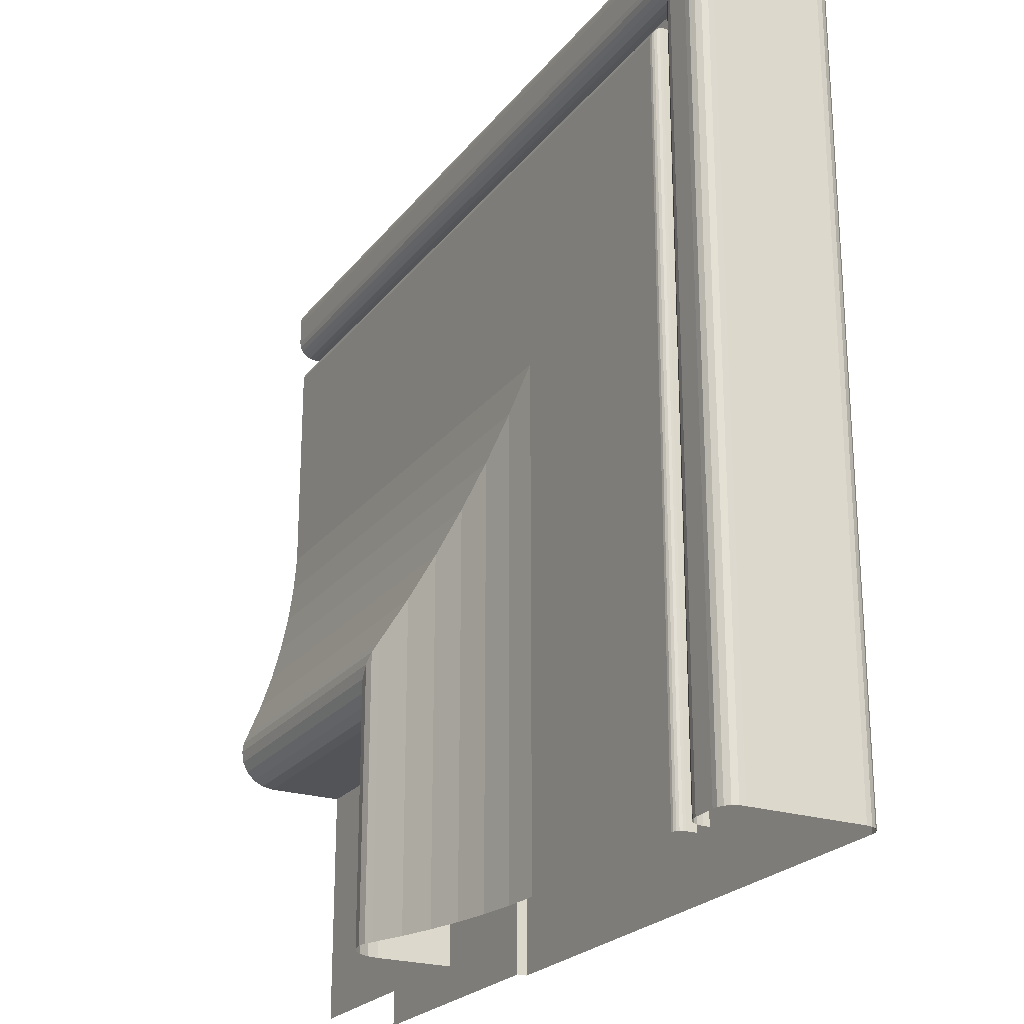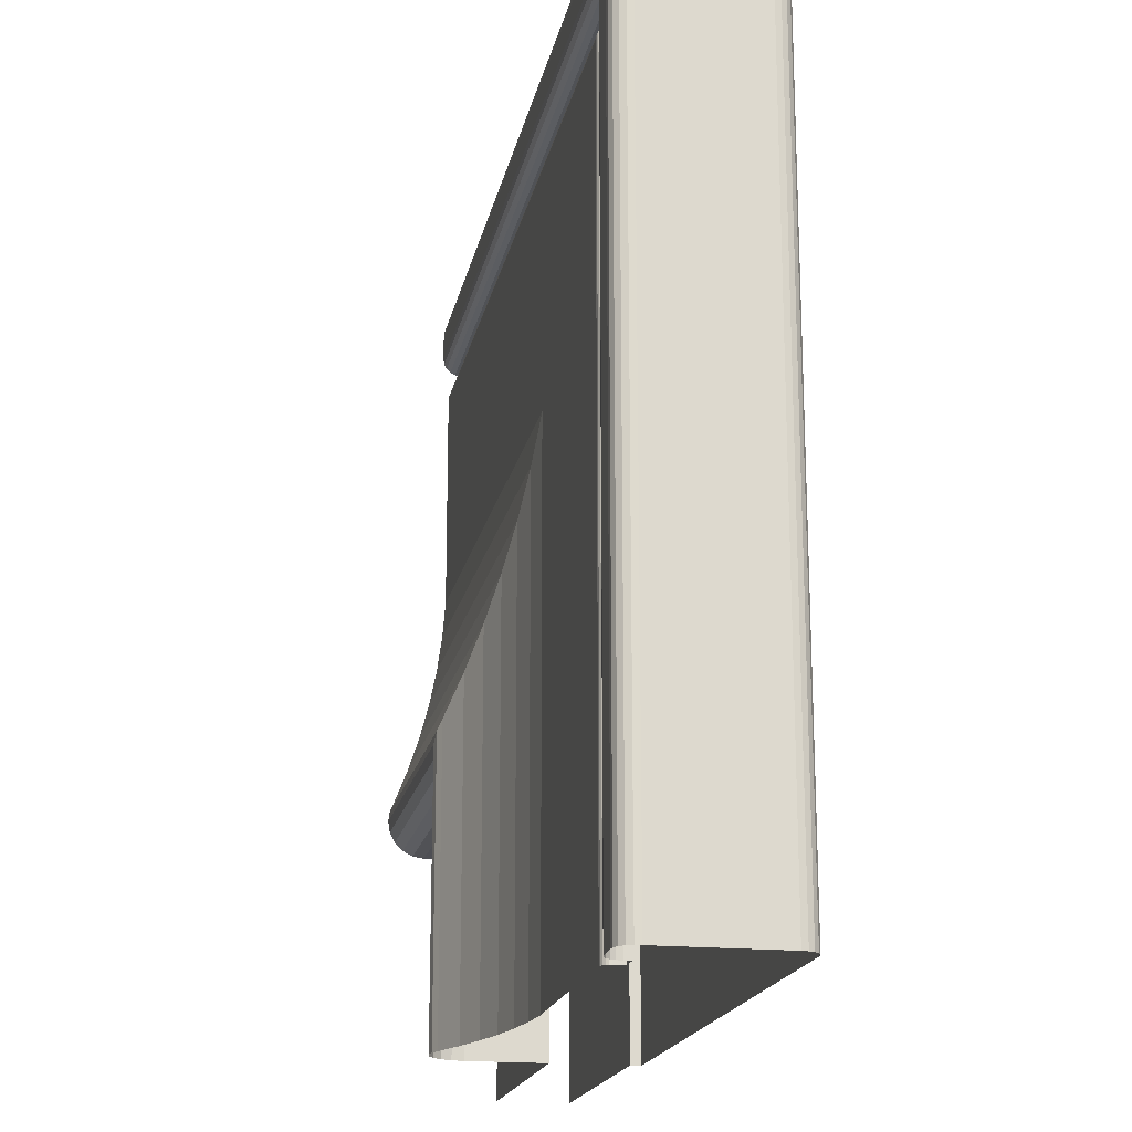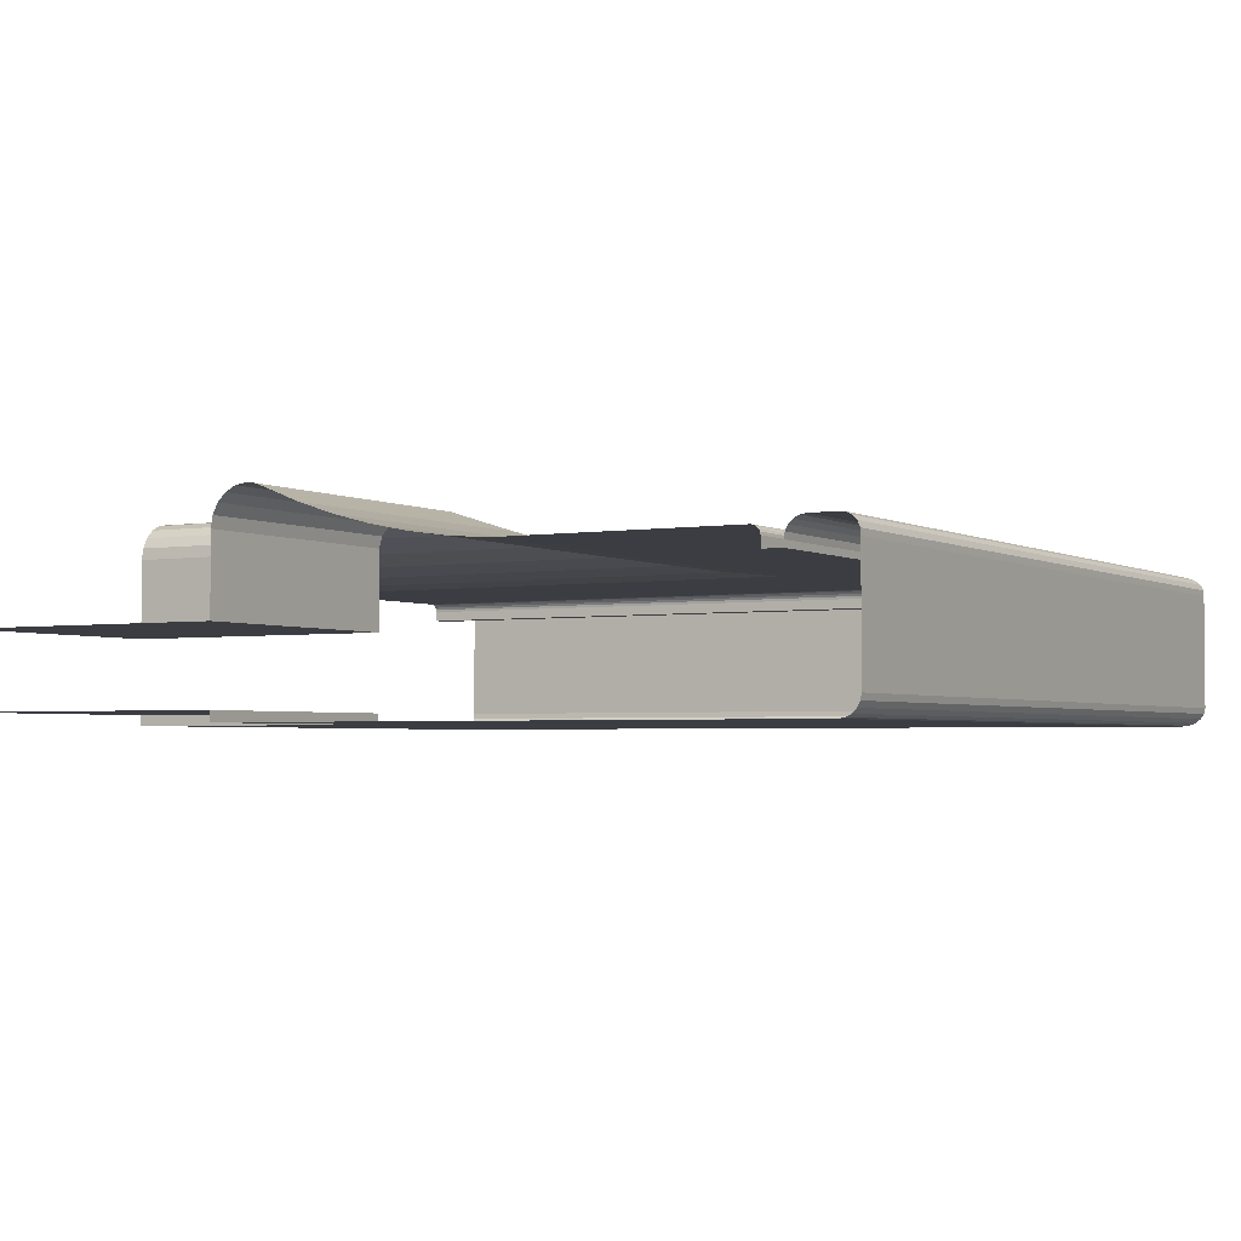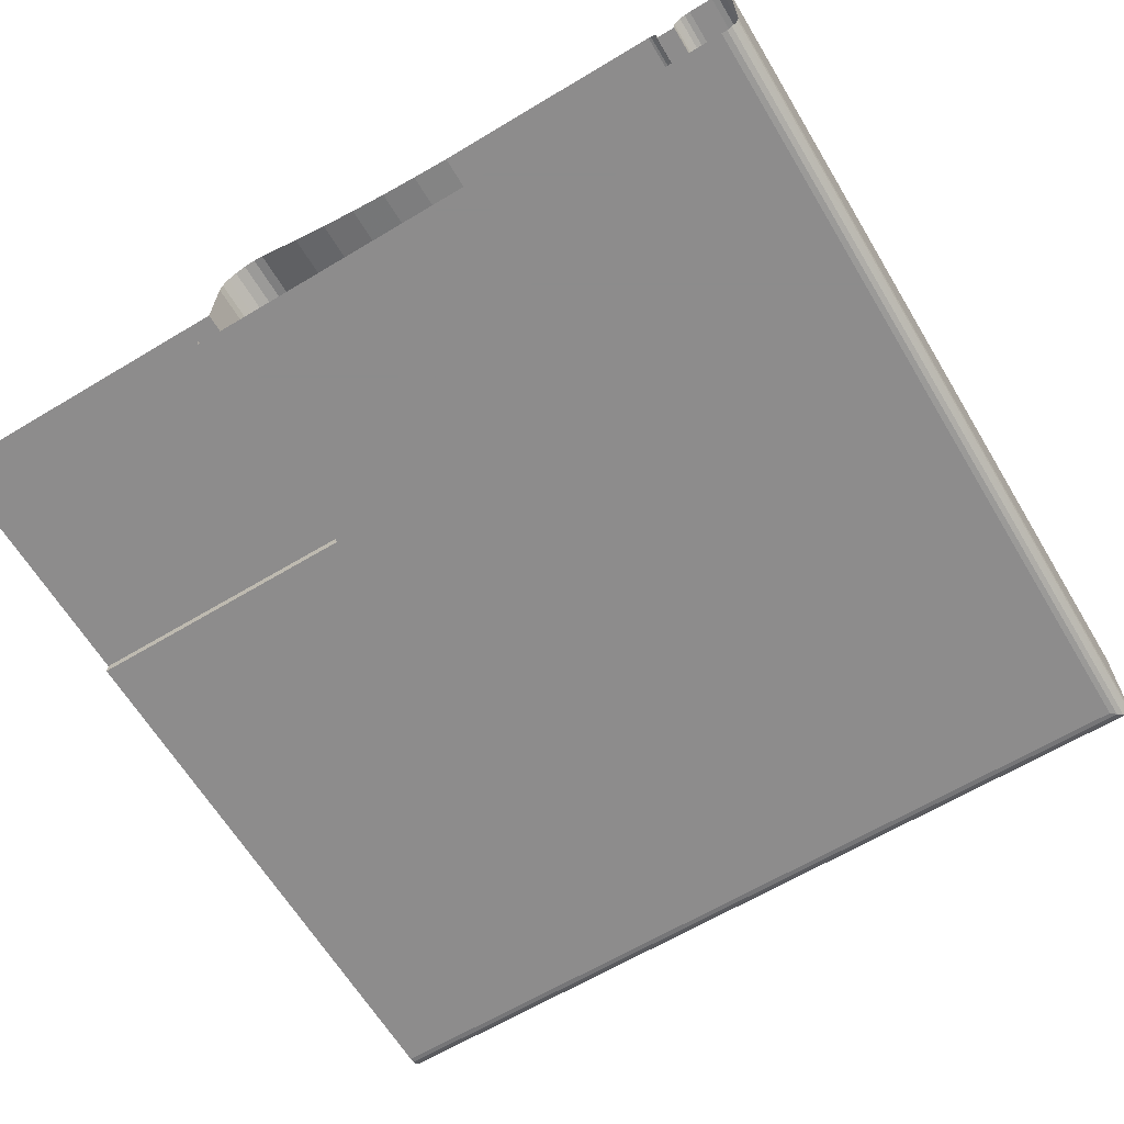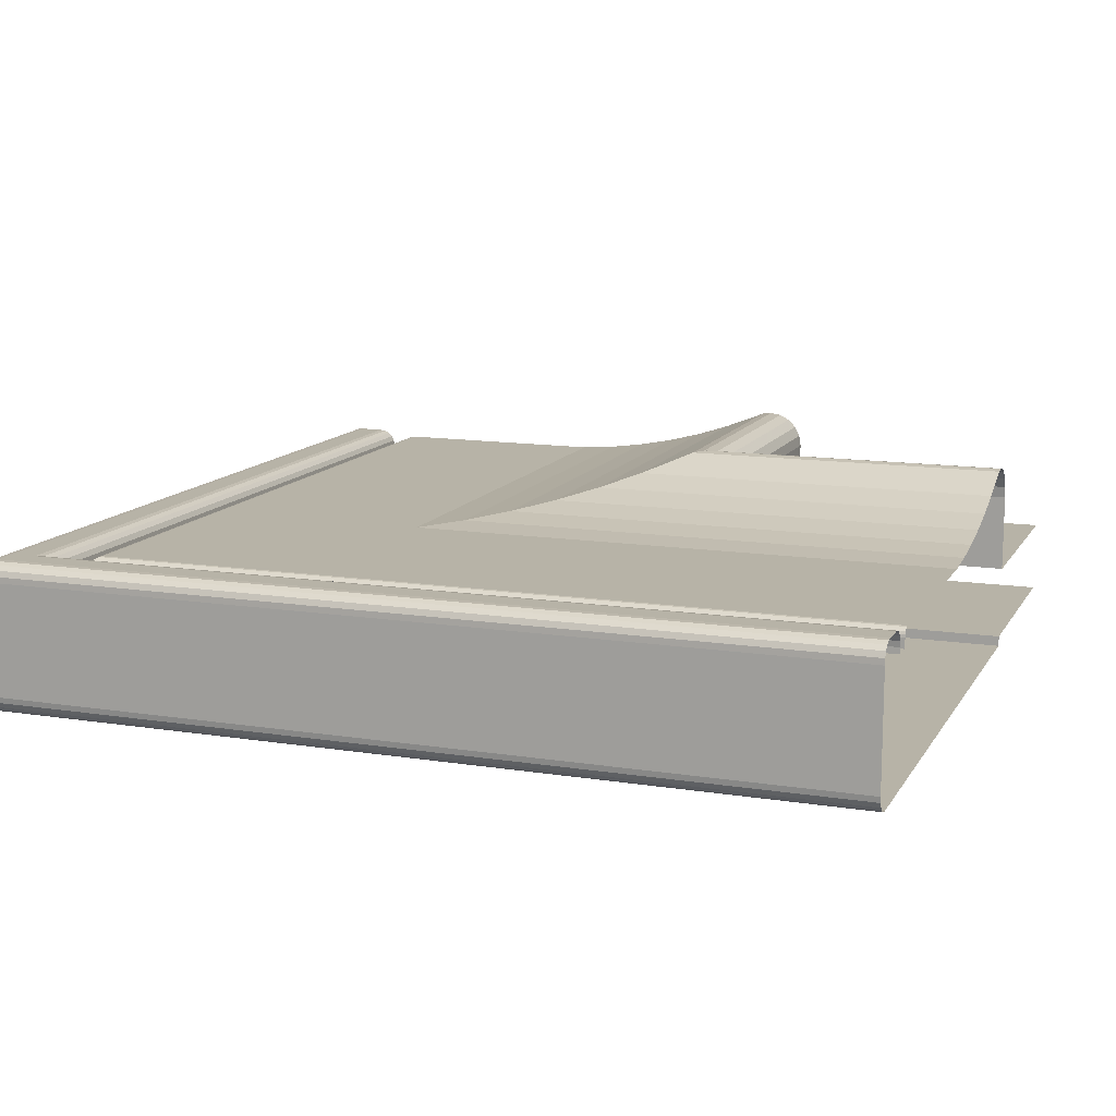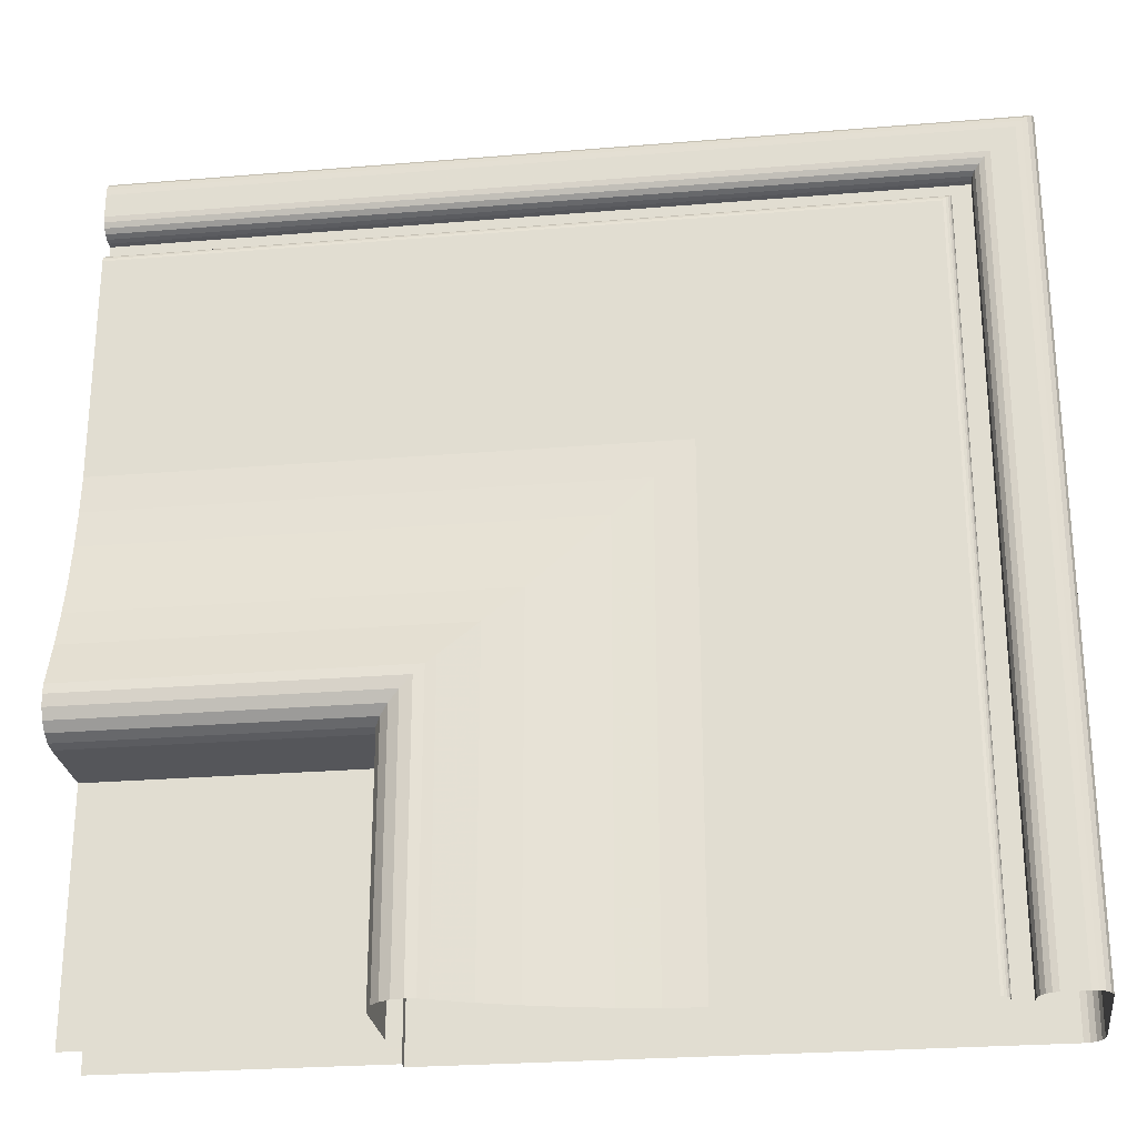
<metadata>
{"format":"obj","ext":"obj","renderer":"f3d","projection":"perspective","resolution":1024,"background":"white","views":[{"elev":-23.4,"azim":61.9,"up":"+Y"},{"elev":-18.3,"azim":79.0,"up":"+Y"},{"elev":-2.9,"azim":29.8,"up":"+Z"},{"elev":-64.3,"azim":31.1,"up":"+Z"},{"elev":12.6,"azim":-159.8,"up":"+Z"},{"elev":-25.9,"azim":7.5,"up":"+Y"}]}
</metadata>
<code>
v 0.761 0.1722 0.2445
v 0.7601 0.141 0.2449
v 0.761 0.141 0.2445
v 0.7601 0.1713 0.2449
v 0.7647 0.1759 0.2431
v 0.7255 0.1722 0.2445
v 0.759 0.141 0.2451
v 0.7647 0.141 0.2431
v 0.7255 0.1759 0.2431
v 0.7255 0.1713 0.2449
v 0.759 0.1702 0.2451
v 0.7684 0.1796 0.2419
v 0.7578 0.141 0.2449
v 0.7684 0.141 0.2419
v 0.7255 0.1796 0.2419
v 0.7255 0.1702 0.2451
v 0.7578 0.169 0.2449
v 0.7722 0.1834 0.2409
v 0.7567 0.141 0.2443
v 0.7722 0.141 0.2409
v 0.7255 0.1834 0.2409
v 0.7255 0.169 0.2449
v 0.7567 0.1679 0.2443
v 0.776 0.1872 0.2401
v 0.7255 0.1679 0.2443
v 0.7559 0.141 0.2435
v 0.776 0.141 0.2401
v 0.7255 0.1872 0.2401
v 0.7255 0.1671 0.2435
v 0.7559 0.1671 0.2435
v 0.7799 0.1911 0.2395
v 0.7553 0.1665 0.2424
v 0.7799 0.141 0.2395
v 0.7255 0.1911 0.2395
v 0.7553 0.141 0.2424
v 0.7838 0.195 0.2392
v 0.7255 0.1665 0.2424
v 0.7551 0.1663 0.2412
v 0.7838 0.141 0.2392
v 0.7255 0.195 0.2392
v 0.7551 0.141 0.2412
v 0.808 0.2192 0.2392
v 0.7255 0.1663 0.2412
v 0.7551 0.1663 0.2331
v 0.808 0.141 0.2392
v 0.7255 0.2192 0.2392
v 0.7551 0.141 0.2331
v 0.8082 0.2194 0.2392
v 0.7255 0.2194 0.2392
v 0.7255 0.1663 0.2331
v 0.7255 0.141 0.2331
v 0.8082 0.141 0.2392
v 0.8085 0.2197 0.2391
v 0.7255 0.2197 0.2391
v 0.8085 0.141 0.2391
v 0.8087 0.141 0.2389
v 0.8087 0.2199 0.2389
v 0.7255 0.2199 0.2389
v 0.8088 0.141 0.2386
v 0.7255 0.22 0.2386
v 0.8088 0.22 0.2386
v 0.8088 0.141 0.2383
v 0.7255 0.22 0.2383
v 0.8088 0.22 0.2383
v 0.8088 0.141 0.2373
v 0.7255 0.22 0.2373
v 0.8088 0.22 0.2373
v 0.8108 0.222 0.2373
v 0.8108 0.141 0.2373
v 0.7255 0.222 0.2373
v 0.8108 0.141 0.2379
v 0.7255 0.222 0.2379
v 0.8108 0.222 0.2379
v 0.8109 0.141 0.2385
v 0.7255 0.2221 0.2385
v 0.8109 0.2221 0.2385
v 0.8112 0.141 0.2391
v 0.7255 0.2224 0.2391
v 0.8112 0.2224 0.2391
v 0.8116 0.141 0.2395
v 0.7255 0.2228 0.2395
v 0.8116 0.2228 0.2395
v 0.8122 0.2234 0.2398
v 0.8122 0.141 0.2398
v 0.7255 0.2234 0.2398
v 0.8128 0.224 0.2399
v 0.7255 0.224 0.2399
v 0.8128 0.141 0.2399
v 0.8153 0.2265 0.2399
v 0.7255 0.2265 0.2399
v 0.8153 0.141 0.2399
v 0.8159 0.2272 0.2399
v 0.7255 0.2272 0.2399
v 0.8159 0.141 0.2399
v 0.8165 0.2277 0.2396
v 0.8165 0.141 0.2396
v 0.7255 0.2277 0.2396
v 0.817 0.141 0.2392
v 0.7255 0.2282 0.2392
v 0.817 0.2282 0.2392
v 0.8172 0.141 0.2386
v 0.7255 0.2284 0.2386
v 0.8172 0.2284 0.2386
v 0.8173 0.141 0.2379
v 0.7255 0.2285 0.2379
v 0.8173 0.2285 0.2379
v 0.8173 0.141 0.2262
v 0.7255 0.2285 0.2262
v 0.8173 0.2285 0.2262
v 0.8172 0.141 0.2256
v 0.7255 0.2284 0.2256
v 0.8172 0.2284 0.2256
v 0.8169 0.141 0.225
v 0.7255 0.2281 0.225
v 0.8169 0.2281 0.225
v 0.8165 0.2277 0.2246
v 0.8165 0.141 0.2246
v 0.7255 0.2277 0.2246
v 0.8159 0.2271 0.2243
v 0.8159 0.141 0.2243
v 0.7255 0.2271 0.2243
v 0.8153 0.2265 0.2242
v 0.8153 0.141 0.2242
v 0.7255 0.2265 0.2242
v 0.7551 0.1663 0.2242
v 0.7551 0.141 0.2242
v 0.7255 0.1663 0.2242
v 0.7551 0.141 0.2253
v 0.7255 0.1663 0.2253
v 0.7551 0.1663 0.2253
v 0.7255 0.141 0.2253
f 1 2 3
f 2 1 4
f 3 5 1
f 6 4 1
f 4 7 2
f 5 3 8
f 9 1 5
f 4 6 10
f 1 9 6
f 7 4 11
f 8 12 5
f 12 9 5
f 10 11 4
f 11 13 7
f 12 8 14
f 9 12 15
f 11 10 16
f 13 11 17
f 14 18 12
f 18 15 12
f 16 17 11
f 17 19 13
f 18 14 20
f 15 18 21
f 17 16 22
f 19 17 23
f 20 24 18
f 24 21 18
f 25 17 22
f 17 25 23
f 23 26 19
f 24 20 27
f 21 24 28
f 29 23 25
f 26 23 30
f 27 31 24
f 31 28 24
f 23 29 30
f 32 26 30
f 31 27 33
f 28 31 34
f 29 32 30
f 26 32 35
f 33 36 31
f 36 34 31
f 32 29 37
f 38 35 32
f 36 33 39
f 34 36 40
f 37 38 32
f 35 38 41
f 39 42 36
f 42 40 36
f 38 37 43
f 44 41 38
f 42 39 45
f 40 42 46
f 43 44 38
f 41 44 47
f 45 48 42
f 42 49 46
f 44 43 50
f 44 51 47
f 48 45 52
f 49 42 48
f 51 44 50
f 52 53 48
f 48 54 49
f 53 52 55
f 54 48 53
f 56 53 55
f 57 54 53
f 53 56 57
f 54 57 58
f 59 57 56
f 57 60 58
f 57 59 61
f 60 57 61
f 62 61 59
f 61 63 60
f 61 62 64
f 63 61 64
f 65 64 62
f 64 66 63
f 64 65 67
f 66 64 67
f 65 68 67
f 68 66 67
f 68 65 69
f 66 68 70
f 71 68 69
f 68 72 70
f 68 71 73
f 72 68 73
f 74 73 71
f 73 75 72
f 73 74 76
f 75 73 76
f 77 76 74
f 76 78 75
f 76 77 79
f 78 76 79
f 80 79 77
f 79 81 78
f 79 80 82
f 81 79 82
f 80 83 82
f 83 81 82
f 83 80 84
f 81 83 85
f 84 86 83
f 83 87 85
f 86 84 88
f 87 83 86
f 88 89 86
f 86 90 87
f 89 88 91
f 90 86 89
f 91 92 89
f 89 93 90
f 92 91 94
f 93 89 92
f 94 95 92
f 95 93 92
f 95 94 96
f 93 95 97
f 98 95 96
f 95 99 97
f 95 98 100
f 99 95 100
f 101 100 98
f 100 102 99
f 100 101 103
f 102 100 103
f 104 103 101
f 103 105 102
f 103 104 106
f 105 103 106
f 107 106 104
f 106 108 105
f 106 107 109
f 108 106 109
f 110 109 107
f 109 111 108
f 109 110 112
f 111 109 112
f 113 112 110
f 112 114 111
f 112 113 115
f 114 112 115
f 113 116 115
f 116 114 115
f 116 113 117
f 114 116 118
f 117 119 116
f 119 118 116
f 119 117 120
f 118 119 121
f 120 122 119
f 122 121 119
f 122 120 123
f 121 122 124
f 123 125 122
f 125 124 122
f 125 123 126
f 124 125 127
f 128 125 126
f 125 129 127
f 125 128 130
f 129 125 130
f 128 129 130
f 129 128 131
f 3 2 1
f 4 1 2
f 1 5 3
f 1 4 6
f 2 7 4
f 8 3 5
f 5 1 9
f 10 6 4
f 6 9 1
f 11 4 7
f 5 12 8
f 5 9 12
f 4 11 10
f 7 13 11
f 14 8 12
f 15 12 9
f 16 10 11
f 17 11 13
f 12 18 14
f 12 15 18
f 11 17 16
f 13 19 17
f 20 14 18
f 21 18 15
f 22 16 17
f 23 17 19
f 18 24 20
f 18 21 24
f 22 17 25
f 23 25 17
f 19 26 23
f 27 20 24
f 28 24 21
f 25 23 29
f 30 23 26
f 24 31 27
f 24 28 31
f 30 29 23
f 30 26 32
f 33 27 31
f 34 31 28
f 30 32 29
f 35 32 26
f 31 36 33
f 31 34 36
f 37 29 32
f 32 35 38
f 39 33 36
f 40 36 34
f 32 38 37
f 41 38 35
f 36 42 39
f 36 40 42
f 43 37 38
f 38 41 44
f 45 39 42
f 46 42 40
f 38 44 43
f 47 44 41
f 42 48 45
f 46 49 42
f 50 43 44
f 47 51 44
f 52 45 48
f 48 42 49
f 50 44 51
f 48 53 52
f 49 54 48
f 55 52 53
f 53 48 54
f 55 53 56
f 53 54 57
f 57 56 53
f 58 57 54
f 56 57 59
f 58 60 57
f 61 59 57
f 61 57 60
f 59 61 62
f 60 63 61
f 64 62 61
f 64 61 63
f 62 64 65
f 63 66 64
f 67 65 64
f 67 64 66
f 67 68 65
f 67 66 68
f 69 65 68
f 70 68 66
f 69 68 71
f 70 72 68
f 73 71 68
f 73 68 72
f 71 73 74
f 72 75 73
f 76 74 73
f 76 73 75
f 74 76 77
f 75 78 76
f 79 77 76
f 79 76 78
f 77 79 80
f 78 81 79
f 82 80 79
f 82 79 81
f 82 83 80
f 82 81 83
f 84 80 83
f 85 83 81
f 83 86 84
f 85 87 83
f 88 84 86
f 86 83 87
f 86 89 88
f 87 90 86
f 91 88 89
f 89 86 90
f 89 92 91
f 90 93 89
f 94 91 92
f 92 89 93
f 92 95 94
f 92 93 95
f 96 94 95
f 97 95 93
f 96 95 98
f 97 99 95
f 100 98 95
f 100 95 99
f 98 100 101
f 99 102 100
f 103 101 100
f 103 100 102
f 101 103 104
f 102 105 103
f 106 104 103
f 106 103 105
f 104 106 107
f 105 108 106
f 109 107 106
f 109 106 108
f 107 109 110
f 108 111 109
f 112 110 109
f 112 109 111
f 110 112 113
f 111 114 112
f 115 113 112
f 115 112 114
f 115 116 113
f 115 114 116
f 117 113 116
f 118 116 114
f 116 119 117
f 116 118 119
f 120 117 119
f 121 119 118
f 119 122 120
f 119 121 122
f 123 120 122
f 124 122 121
f 122 125 123
f 122 124 125
f 126 123 125
f 127 125 124
f 126 125 128
f 127 129 125
f 130 128 125
f 130 125 129
f 130 129 128
f 131 128 129

</code>
